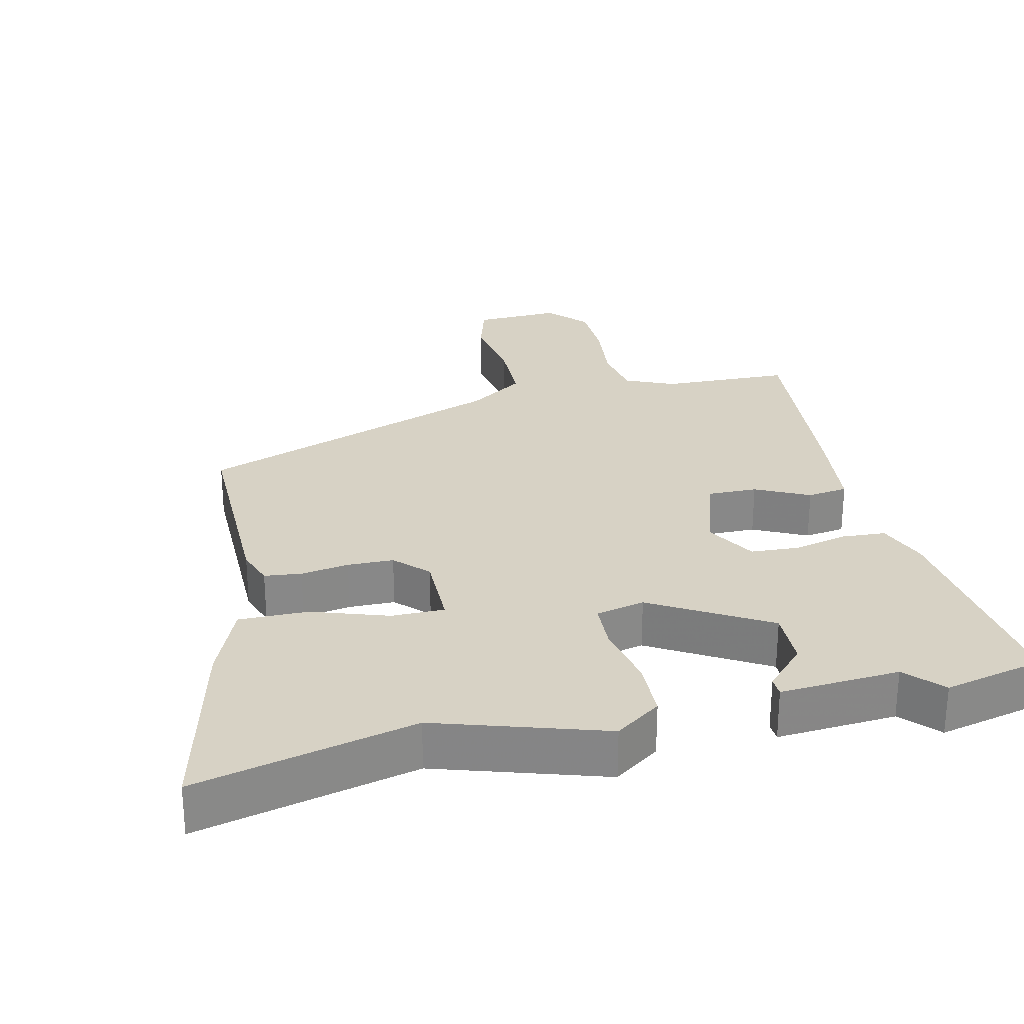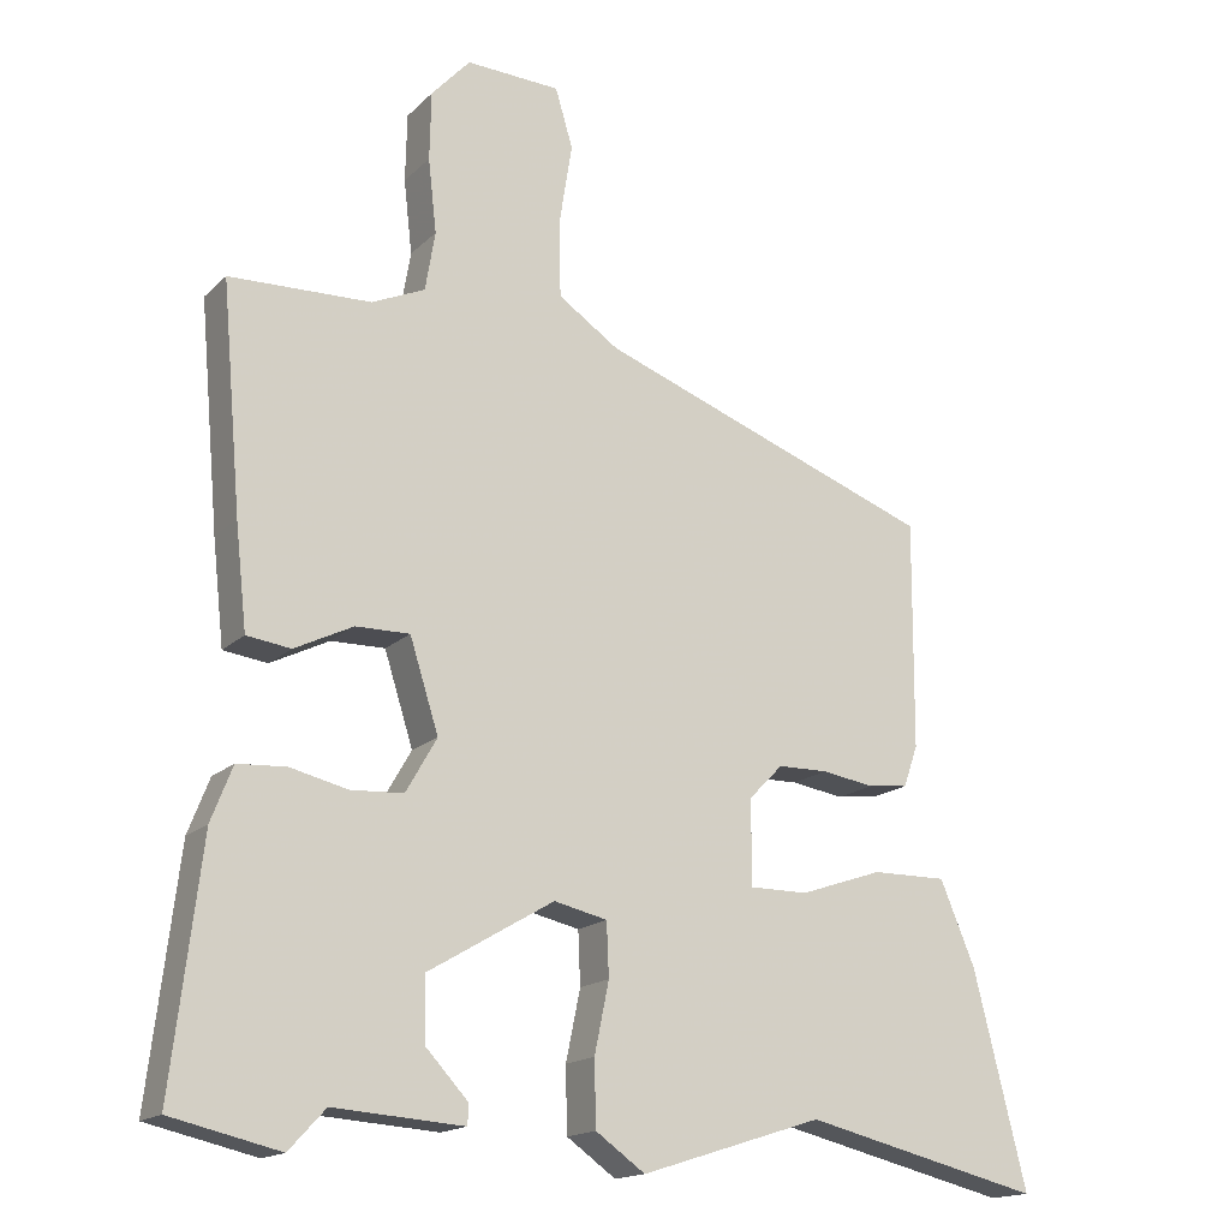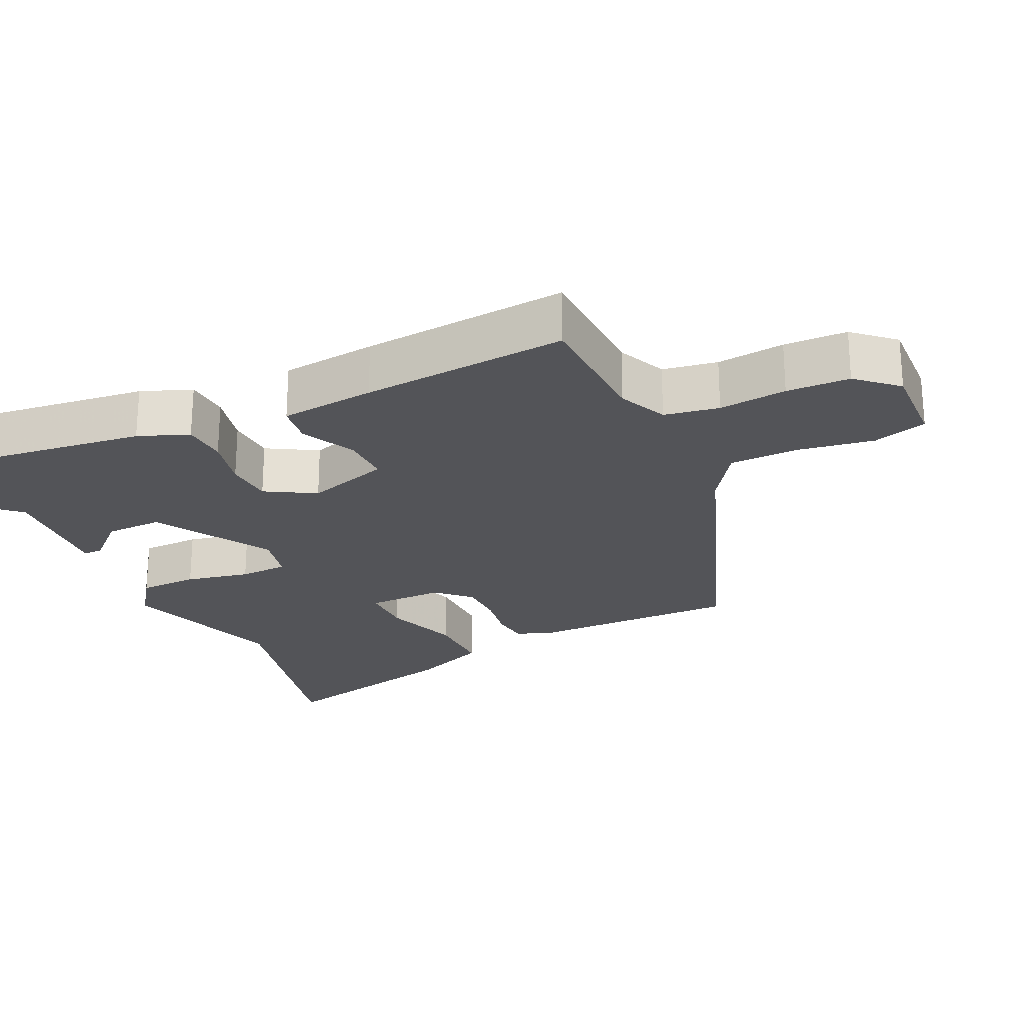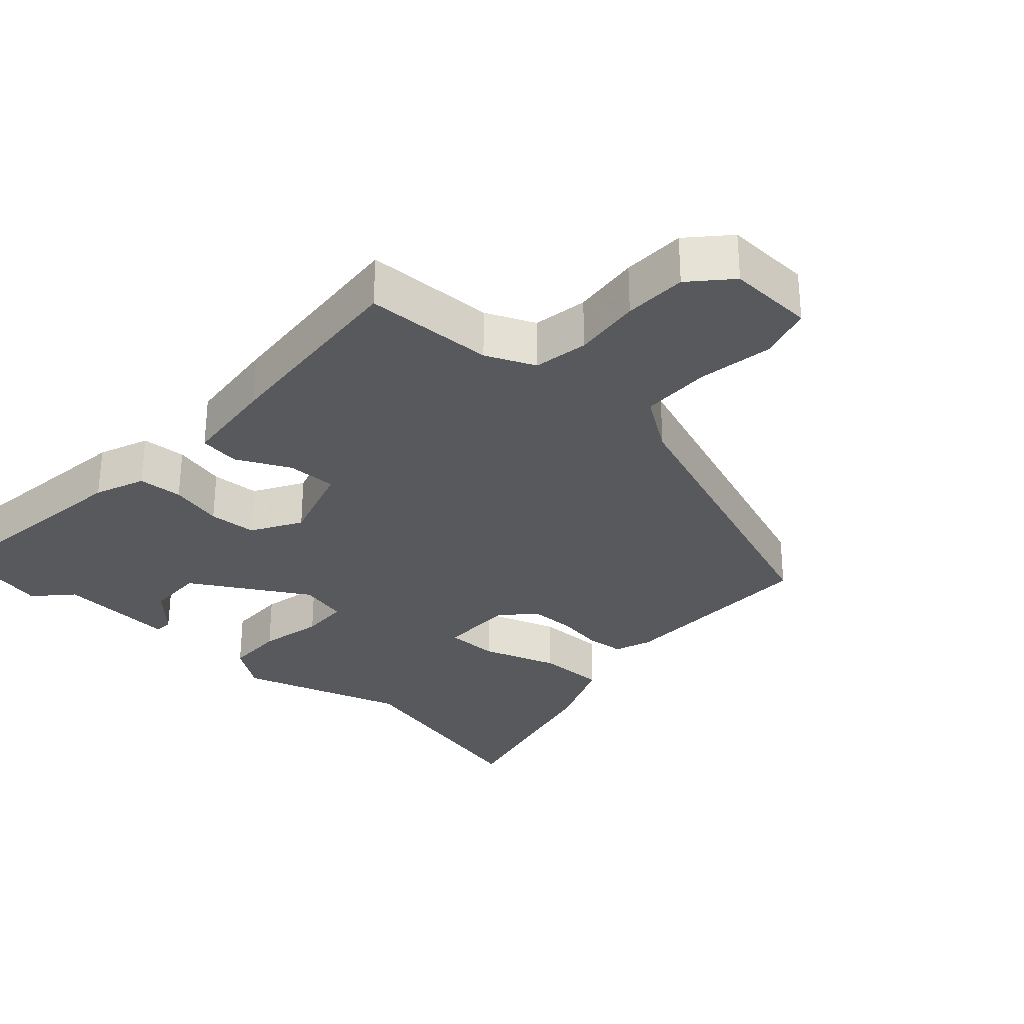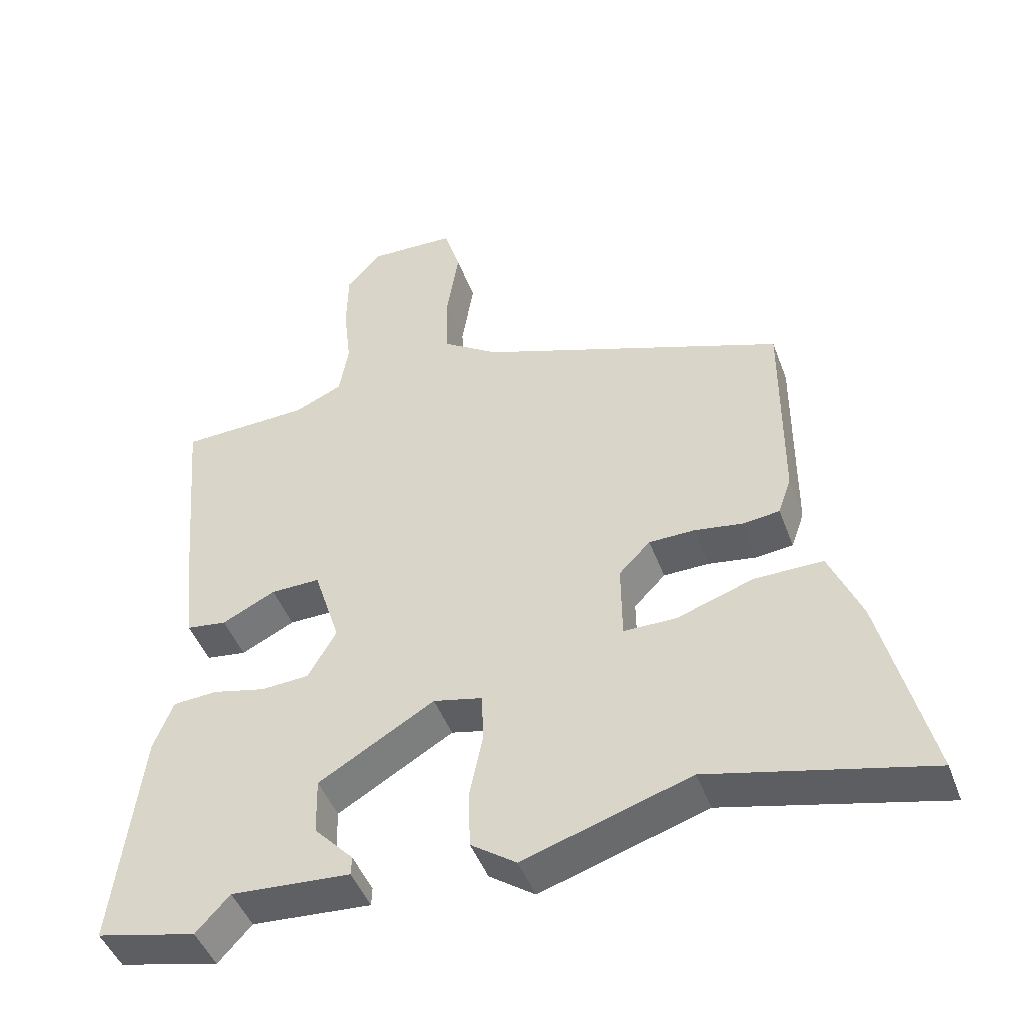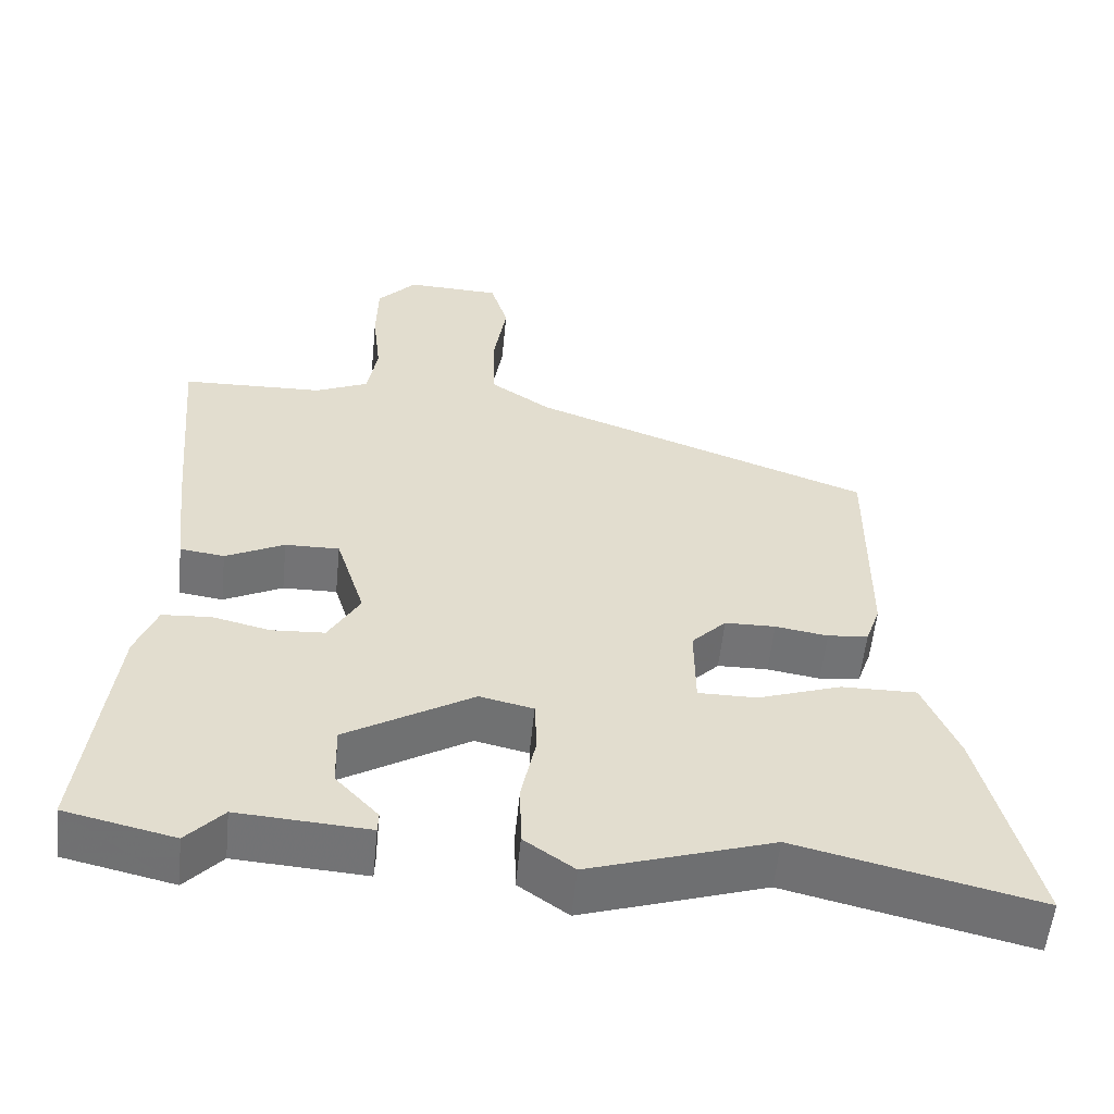
<metadata>
{"format":"obj","ext":"obj","renderer":"f3d","projection":"perspective","resolution":1024,"background":"white","views":[{"elev":27.5,"azim":166.9,"up":"+Y"},{"elev":-16.7,"azim":-29.4,"up":"+Z"},{"elev":-23.6,"azim":-64.9,"up":"+Y"},{"elev":-29.9,"azim":-42.5,"up":"+Y"},{"elev":-46.4,"azim":19.9,"up":"+Z"},{"elev":-56.0,"azim":-5.7,"up":"+Z"}]}
</metadata>
<code>
v -0.387 0.07 -0.526
v -0.53 0.07 -0.493
v -0.492 0.07 -0.174
v -0.464 0.07 -0.102
v -0.4 0.07 -0.098
v -0.324 0.07 -0.116
v -0.255 0.07 -0.112
v -0.214 0.07 -0.041
v -0.252 0.07 0.079
v -0.323 0.07 0.078
v -0.4 0.07 0.04
v -0.458 0.07 0.048
v -0.473 0.07 0.184
v -0.499 0.07 0.479
v -0.313 0.07 0.485
v -0.243 0.07 0.516
v -0.23 0.07 0.594
v -0.241 0.07 0.691
v -0.239 0.07 0.781
v -0.188 0.07 0.837
v -0.064 0.07 0.832
v -0.041 0.07 0.755
v -0.058 0.07 0.647
v -0.056 0.07 0.547
v 0.024 0.07 0.493
v 0.468 0.07 0.33
v 0.466 0.07 0.031
v 0.447 0.07 -0.023
v 0.394 0.07 -0.029
v 0.325 0.07 -0.018
v 0.259 0.07 -0.019
v 0.214 0.07 -0.065
v 0.215 0.07 -0.176
v 0.291 0.07 -0.176
v 0.4 0.07 -0.139
v 0.499 0.07 -0.138
v 0.545 0.07 -0.248
v 0.614 0.07 -0.527
v 0.301 0.07 -0.452
v 0.062 0.07 -0.528
v -0.003 0.07 -0.482
v -0.005 0.07 -0.397
v 0.014 0.07 -0.305
v 0.011 0.07 -0.235
v -0.059 0.07 -0.219
v -0.225 0.07 -0.317
v -0.223 0.07 -0.399
v -0.167 0.07 -0.459
v -0.168 0.07 -0.486
v -0.339 0.07 -0.474
v -0.387 0 -0.526
v -0.53 0 -0.493
v -0.492 0 -0.174
v -0.464 0 -0.102
v -0.4 0 -0.098
v -0.324 0 -0.116
v -0.255 0 -0.112
v -0.214 0 -0.041
v -0.252 0 0.079
v -0.323 0 0.078
v -0.4 0 0.04
v -0.458 0 0.048
v -0.473 0 0.184
v -0.499 0 0.479
v -0.313 0 0.485
v -0.243 0 0.516
v -0.23 0 0.594
v -0.241 0 0.691
v -0.239 0 0.781
v -0.188 0 0.837
v -0.064 0 0.832
v -0.041 0 0.755
v -0.058 0 0.647
v -0.056 0 0.547
v 0.024 0 0.493
v 0.468 0 0.33
v 0.466 0 0.031
v 0.447 0 -0.023
v 0.394 0 -0.029
v 0.325 0 -0.018
v 0.259 0 -0.019
v 0.214 0 -0.065
v 0.215 0 -0.176
v 0.291 0 -0.176
v 0.4 0 -0.139
v 0.499 0 -0.138
v 0.545 0 -0.248
v 0.614 0 -0.527
v 0.301 0 -0.452
v 0.062 0 -0.528
v -0.003 0 -0.482
v -0.005 0 -0.397
v 0.014 0 -0.305
v 0.011 0 -0.235
v -0.059 0 -0.219
v -0.225 0 -0.317
v -0.223 0 -0.399
v -0.167 0 -0.459
v -0.168 0 -0.486
v -0.339 0 -0.474
f 47 48 49 50
f 46 47 50
f 46 50 1 2
f 45 46 2 3
f 40 41 42 43
f 39 40 43 44
f 38 39 44
f 37 38 44
f 34 35 36 37
f 33 34 37 44
f 32 33 44 45
f 27 28 29 30
f 25 26 27 30
f 24 25 30 31
f 20 21 22 23
f 20 23 24
f 17 18 19 20
f 16 17 20 24
f 15 16 24 31
f 10 11 12 13
f 9 10 13 14
f 3 4 5 6
f 3 6 7
f 45 3 7
f 32 45 7 8
f 31 32 8 9
f 9 14 15 31
f 100 99 98 97
f 100 97 96
f 52 51 100 96
f 53 52 96 95
f 93 92 91 90
f 94 93 90 89
f 94 89 88
f 94 88 87
f 87 86 85 84
f 94 87 84 83
f 95 94 83 82
f 80 79 78 77
f 80 77 76 75
f 81 80 75 74
f 73 72 71 70
f 74 73 70
f 70 69 68 67
f 74 70 67 66
f 81 74 66 65
f 63 62 61 60
f 64 63 60 59
f 56 55 54 53
f 57 56 53
f 57 53 95
f 58 57 95 82
f 59 58 82 81
f 81 65 64 59
f 1 51 52 2
f 2 52 53 3
f 3 53 54 4
f 4 54 55 5
f 5 55 56 6
f 6 56 57 7
f 7 57 58 8
f 8 58 59 9
f 9 59 60 10
f 10 60 61 11
f 11 61 62 12
f 12 62 63 13
f 13 63 64 14
f 14 64 65 15
f 15 65 66 16
f 16 66 67 17
f 17 67 68 18
f 18 68 69 19
f 19 69 70 20
f 20 70 71 21
f 21 71 72 22
f 22 72 73 23
f 23 73 74 24
f 24 74 75 25
f 25 75 76 26
f 26 76 77 27
f 27 77 78 28
f 28 78 79 29
f 29 79 80 30
f 30 80 81 31
f 31 81 82 32
f 32 82 83 33
f 33 83 84 34
f 34 84 85 35
f 35 85 86 36
f 36 86 87 37
f 37 87 88 38
f 38 88 89 39
f 39 89 90 40
f 40 90 91 41
f 41 91 92 42
f 42 92 93 43
f 43 93 94 44
f 44 94 95 45
f 45 95 96 46
f 46 96 97 47
f 47 97 98 48
f 48 98 99 49
f 49 99 100 50
f 50 100 51 1

</code>
